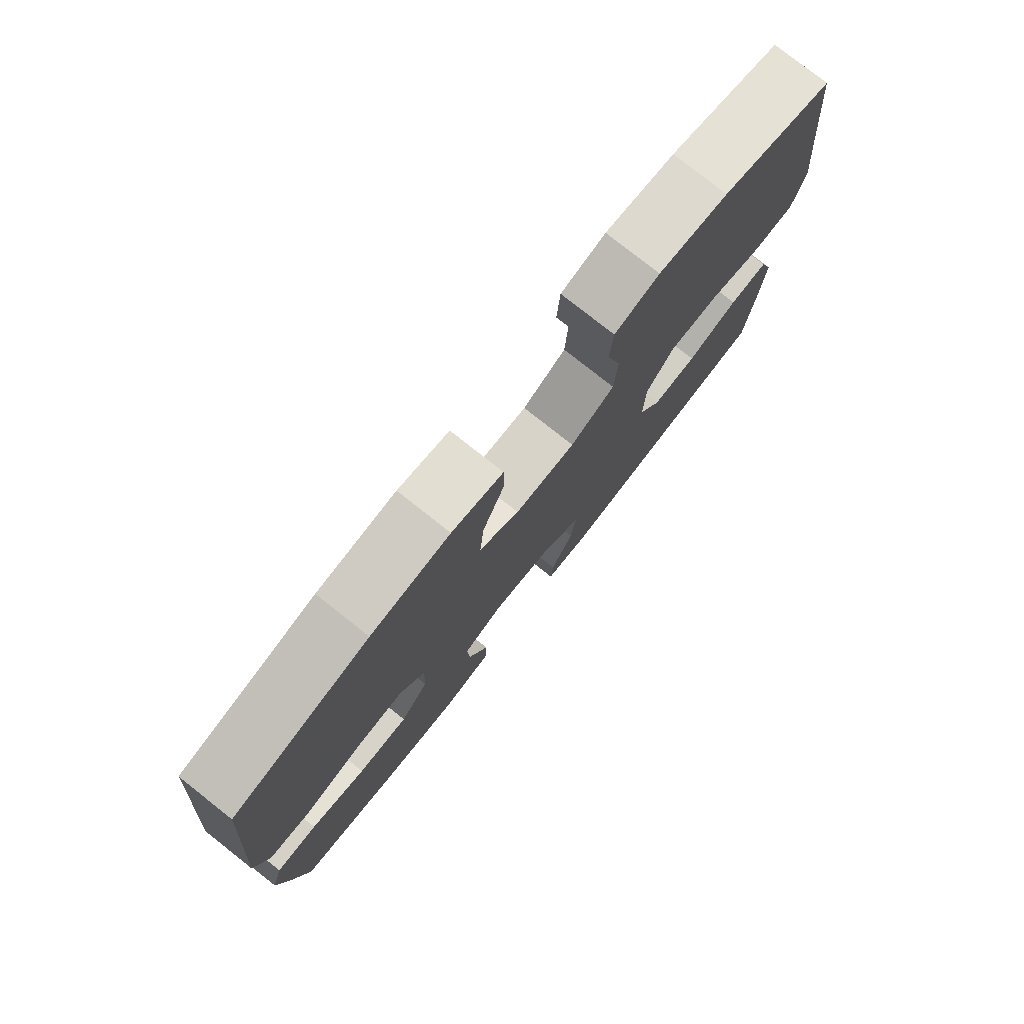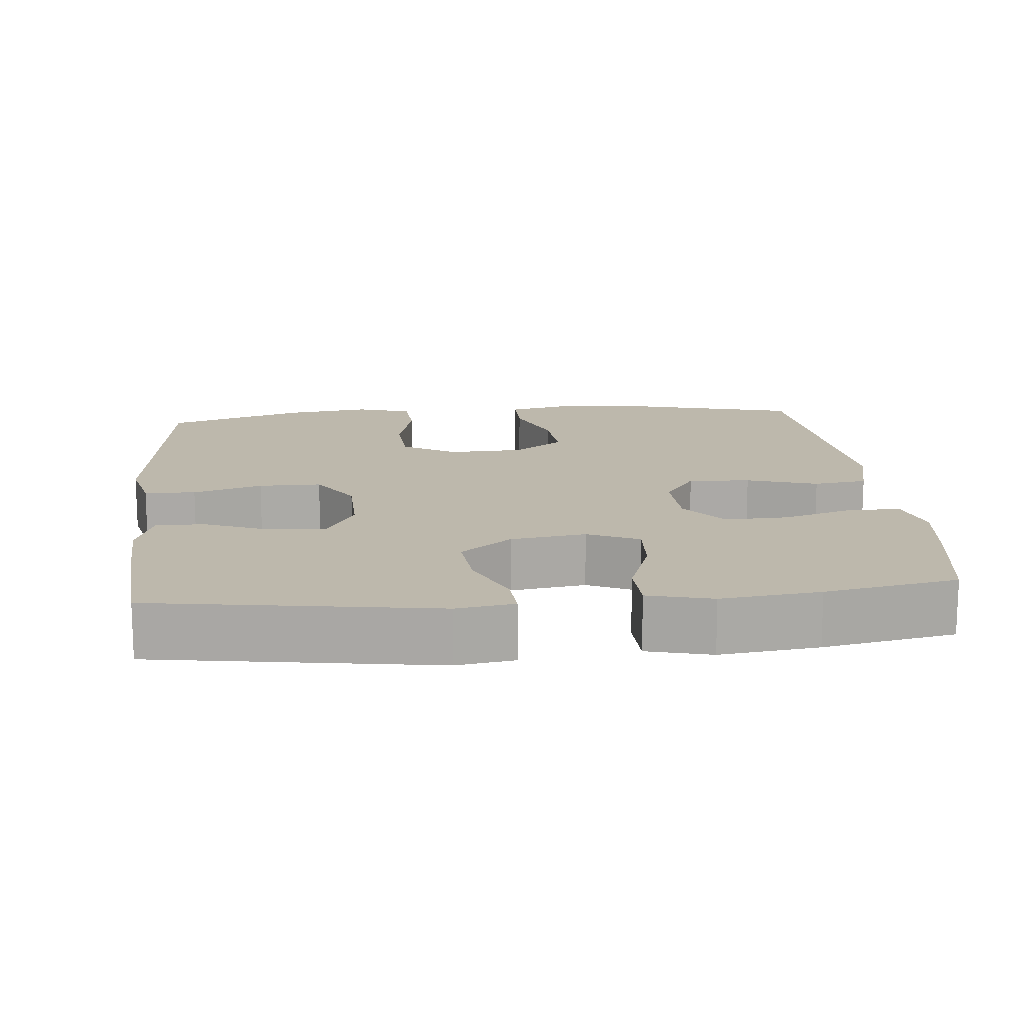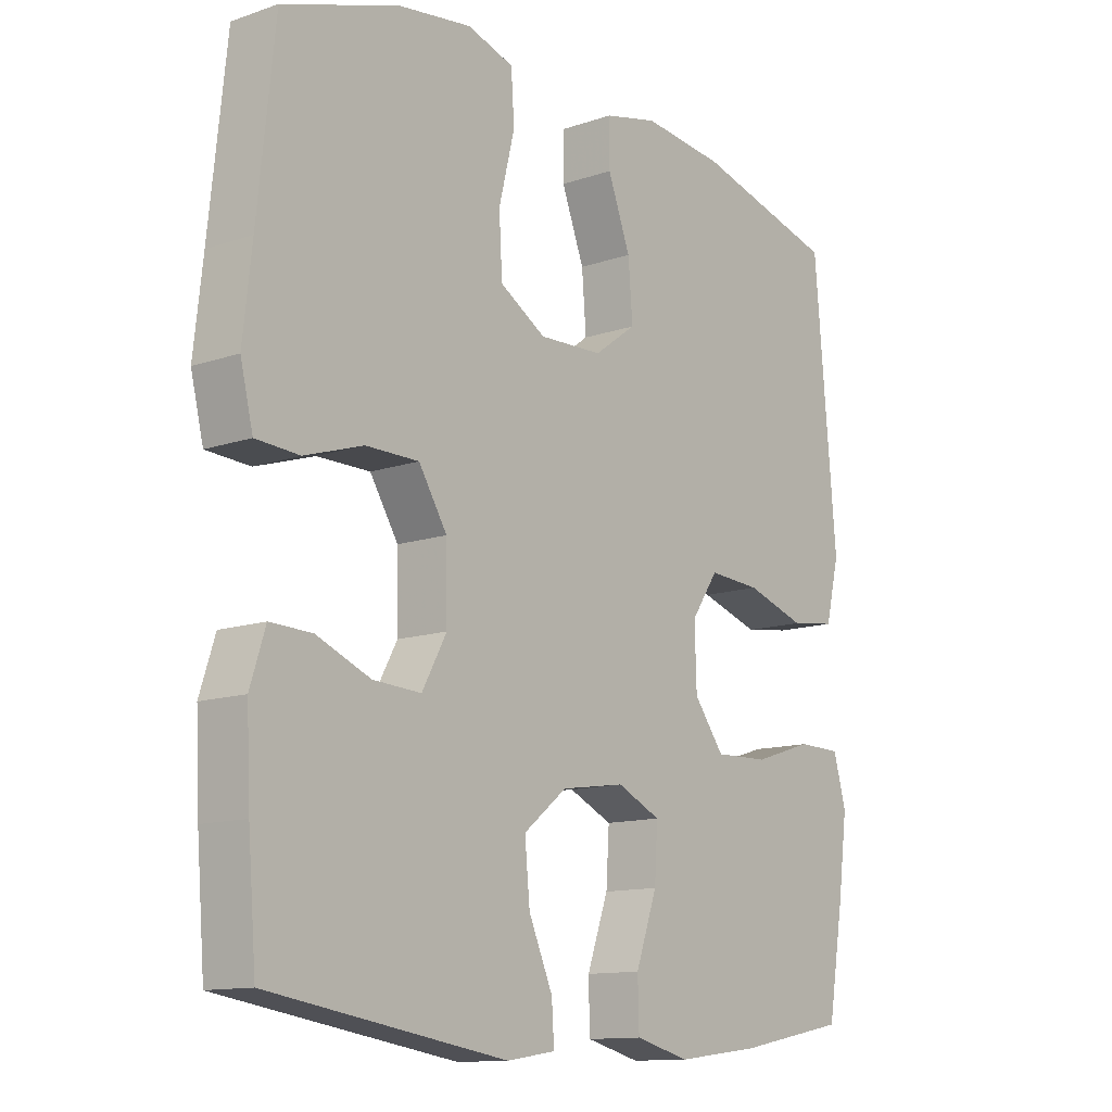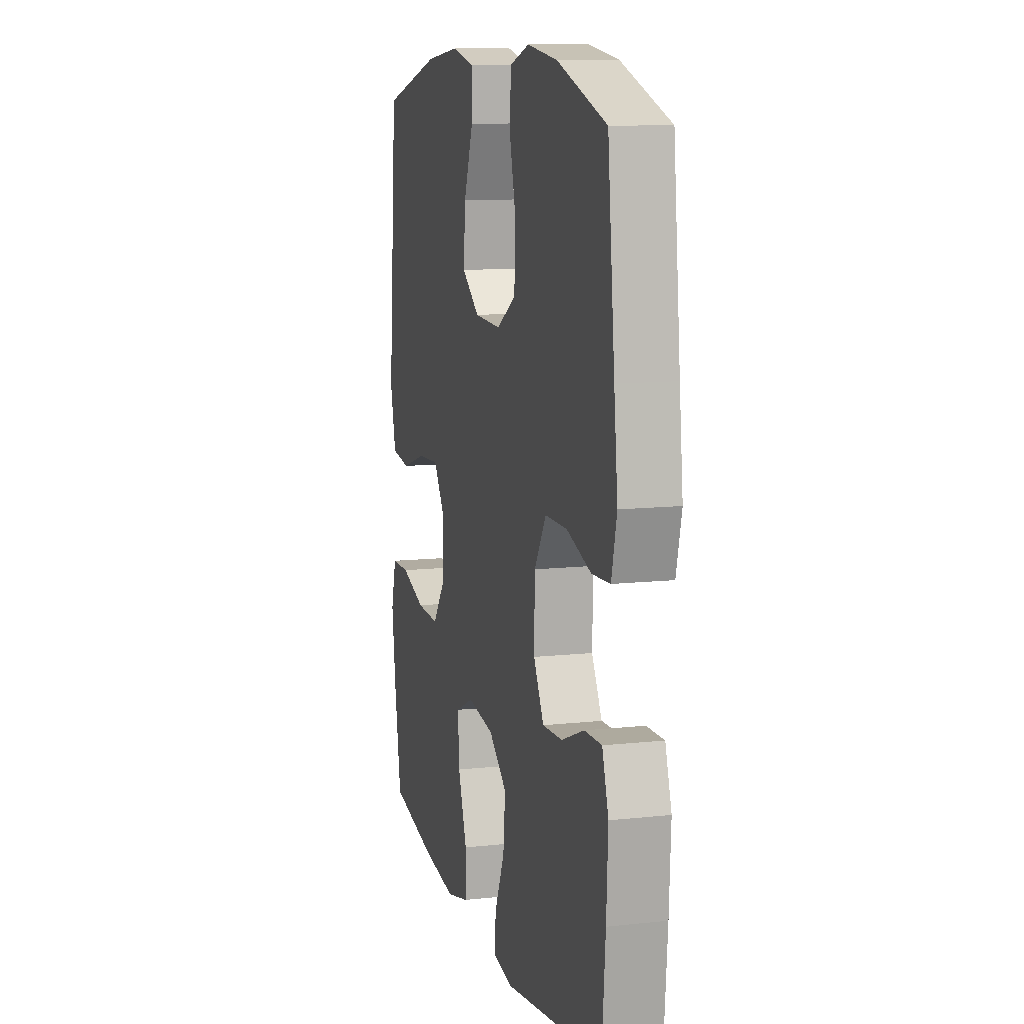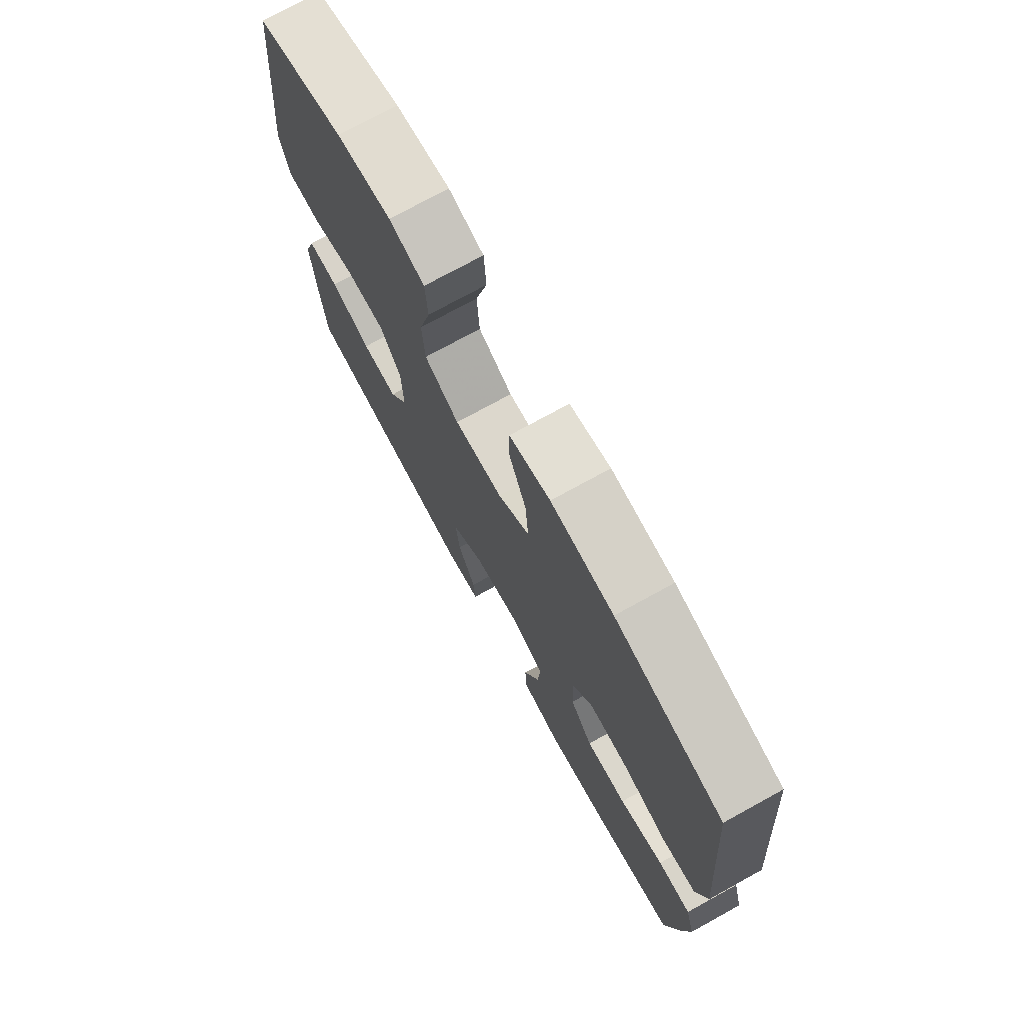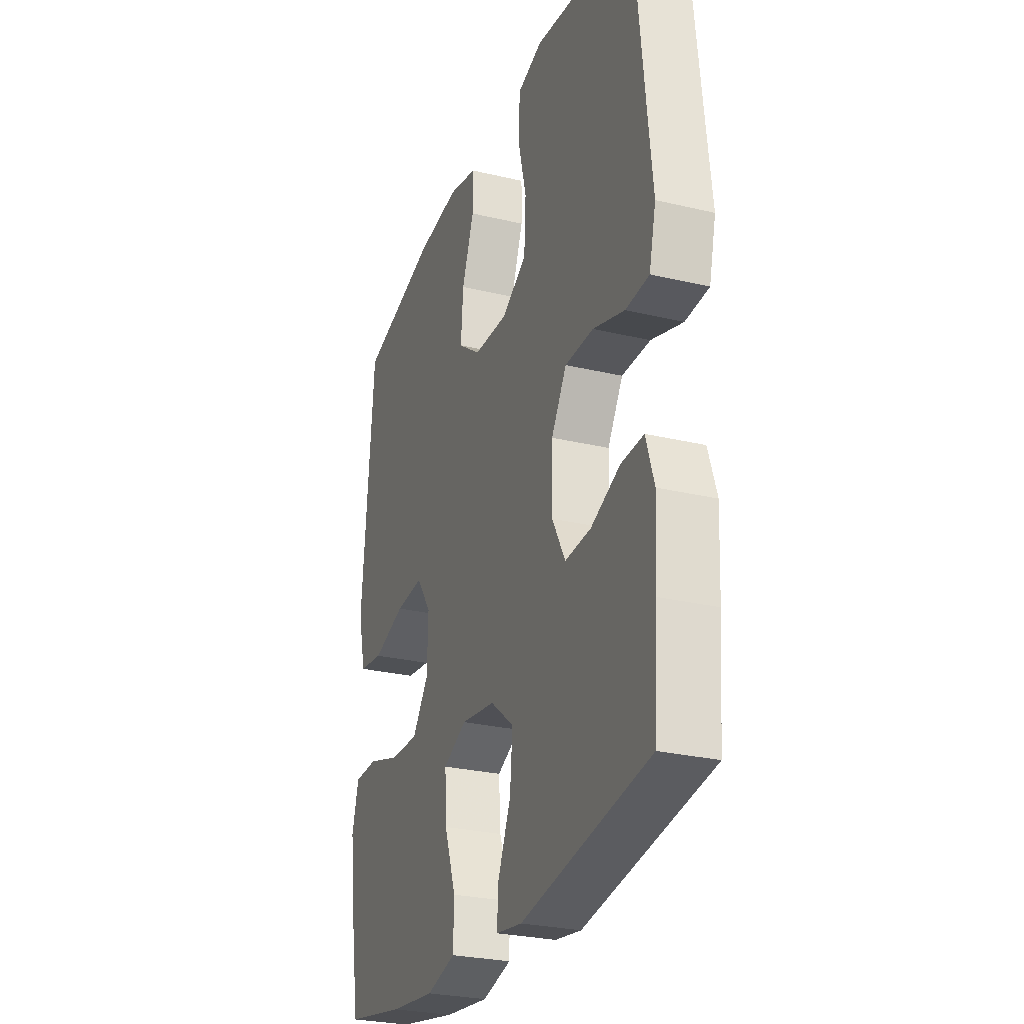
<metadata>
{"format":"obj","ext":"obj","renderer":"f3d","projection":"perspective","resolution":1024,"background":"white","views":[{"elev":78.7,"azim":-51.7,"up":"+Z"},{"elev":14.7,"azim":174.5,"up":"+Y"},{"elev":-12.5,"azim":128.7,"up":"+Z"},{"elev":11.0,"azim":74.9,"up":"+Z"},{"elev":74.7,"azim":-118.8,"up":"+Z"},{"elev":-27.4,"azim":69.9,"up":"+Z"}]}
</metadata>
<code>
v 0.5 0.07 -0.5
v 0.124 0.07 -0.559
v 0.047 0.07 -0.547
v 0.051 0.07 -0.488
v 0.089 0.07 -0.401
v 0.097 0.07 -0.317
v 0.028 0.07 -0.262
v -0.073 0.07 -0.247
v -0.142 0.07 -0.279
v -0.137 0.07 -0.359
v -0.103 0.07 -0.455
v -0.105 0.07 -0.528
v -0.191 0.07 -0.55
v -0.323 0.07 -0.534
v -0.5 0.07 -0.5
v -0.526 0.07 -0.346
v -0.541 0.07 -0.231
v -0.521 0.07 -0.158
v -0.451 0.07 -0.157
v -0.357 0.07 -0.187
v -0.271 0.07 -0.19
v -0.223 0.07 -0.126
v -0.22 0.07 -0.033
v -0.263 0.07 0.03
v -0.346 0.07 0.025
v -0.441 0.07 -0.005
v -0.513 0.07 0.005
v -0.535 0.07 0.096
v -0.523 0.07 0.233
v -0.5 0.07 0.5
v -0.274 0.07 0.559
v -0.143 0.07 0.573
v -0.058 0.07 0.553
v -0.058 0.07 0.483
v -0.094 0.07 0.388
v -0.101 0.07 0.301
v -0.034 0.07 0.252
v 0.067 0.07 0.248
v 0.14 0.07 0.292
v 0.145 0.07 0.38
v 0.12 0.07 0.481
v 0.125 0.07 0.556
v 0.199 0.07 0.579
v 0.314 0.07 0.563
v 0.5 0.07 0.5
v 0.527 0.07 0.243
v 0.541 0.07 0.116
v 0.521 0.07 0.034
v 0.452 0.07 0.03
v 0.359 0.07 0.06
v 0.275 0.07 0.06
v 0.23 0.07 -0.012
v 0.228 0.07 -0.116
v 0.267 0.07 -0.187
v 0.343 0.07 -0.183
v 0.429 0.07 -0.148
v 0.495 0.07 -0.146
v 0.519 0.07 -0.221
v 0.513 0.07 -0.341
v 0.5 0 -0.5
v 0.124 0 -0.559
v 0.047 0 -0.547
v 0.051 0 -0.488
v 0.089 0 -0.401
v 0.097 0 -0.317
v 0.028 0 -0.262
v -0.073 0 -0.247
v -0.142 0 -0.279
v -0.137 0 -0.359
v -0.103 0 -0.455
v -0.105 0 -0.528
v -0.191 0 -0.55
v -0.323 0 -0.534
v -0.5 0 -0.5
v -0.526 0 -0.346
v -0.541 0 -0.231
v -0.521 0 -0.158
v -0.451 0 -0.157
v -0.357 0 -0.187
v -0.271 0 -0.19
v -0.223 0 -0.126
v -0.22 0 -0.033
v -0.263 0 0.03
v -0.346 0 0.025
v -0.441 0 -0.005
v -0.513 0 0.005
v -0.535 0 0.096
v -0.523 0 0.233
v -0.5 0 0.5
v -0.274 0 0.559
v -0.143 0 0.573
v -0.058 0 0.553
v -0.058 0 0.483
v -0.094 0 0.388
v -0.101 0 0.301
v -0.034 0 0.252
v 0.067 0 0.248
v 0.14 0 0.292
v 0.145 0 0.38
v 0.12 0 0.481
v 0.125 0 0.556
v 0.199 0 0.579
v 0.314 0 0.563
v 0.5 0 0.5
v 0.527 0 0.243
v 0.541 0 0.116
v 0.521 0 0.034
v 0.452 0 0.03
v 0.359 0 0.06
v 0.275 0 0.06
v 0.23 0 -0.012
v 0.228 0 -0.116
v 0.267 0 -0.187
v 0.343 0 -0.183
v 0.429 0 -0.148
v 0.495 0 -0.146
v 0.519 0 -0.221
v 0.513 0 -0.341
f 55 56 57 58
f 54 55 58 59
f 47 48 49 50
f 46 47 50 51
f 45 46 51
f 44 45 51 52
f 40 41 42 43
f 39 40 43 44
f 32 33 34 35
f 32 35 36
f 29 30 31 32
f 29 32 36
f 28 29 36 37
f 25 26 27 28
f 24 25 28 37
f 17 18 19 20
f 17 20 21
f 16 17 21
f 15 16 21
f 14 15 21 22
f 10 11 12 13
f 9 10 13 14
f 2 3 4 5
f 2 5 6
f 54 59 1 2
f 53 54 2 6
f 52 53 6 7
f 39 44 52 7
f 38 39 7 8
f 23 24 37 38
f 22 23 38 8
f 9 14 22
f 8 9 22
f 117 116 115 114
f 118 117 114 113
f 109 108 107 106
f 110 109 106 105
f 110 105 104
f 111 110 104 103
f 102 101 100 99
f 103 102 99 98
f 94 93 92 91
f 95 94 91
f 91 90 89 88
f 95 91 88
f 96 95 88 87
f 87 86 85 84
f 96 87 84 83
f 79 78 77 76
f 80 79 76
f 80 76 75
f 80 75 74
f 81 80 74 73
f 72 71 70 69
f 73 72 69 68
f 64 63 62 61
f 65 64 61
f 61 60 118 113
f 65 61 113 112
f 66 65 112 111
f 66 111 103 98
f 67 66 98 97
f 97 96 83 82
f 67 97 82 81
f 81 73 68
f 81 68 67
f 1 60 61 2
f 2 61 62 3
f 3 62 63 4
f 4 63 64 5
f 5 64 65 6
f 6 65 66 7
f 7 66 67 8
f 8 67 68 9
f 9 68 69 10
f 10 69 70 11
f 11 70 71 12
f 12 71 72 13
f 13 72 73 14
f 14 73 74 15
f 15 74 75 16
f 16 75 76 17
f 17 76 77 18
f 18 77 78 19
f 19 78 79 20
f 20 79 80 21
f 21 80 81 22
f 22 81 82 23
f 23 82 83 24
f 24 83 84 25
f 25 84 85 26
f 26 85 86 27
f 27 86 87 28
f 28 87 88 29
f 29 88 89 30
f 30 89 90 31
f 31 90 91 32
f 32 91 92 33
f 33 92 93 34
f 34 93 94 35
f 35 94 95 36
f 36 95 96 37
f 37 96 97 38
f 38 97 98 39
f 39 98 99 40
f 40 99 100 41
f 41 100 101 42
f 42 101 102 43
f 43 102 103 44
f 44 103 104 45
f 45 104 105 46
f 46 105 106 47
f 47 106 107 48
f 48 107 108 49
f 49 108 109 50
f 50 109 110 51
f 51 110 111 52
f 52 111 112 53
f 53 112 113 54
f 54 113 114 55
f 55 114 115 56
f 56 115 116 57
f 57 116 117 58
f 58 117 118 59
f 59 118 60 1

</code>
